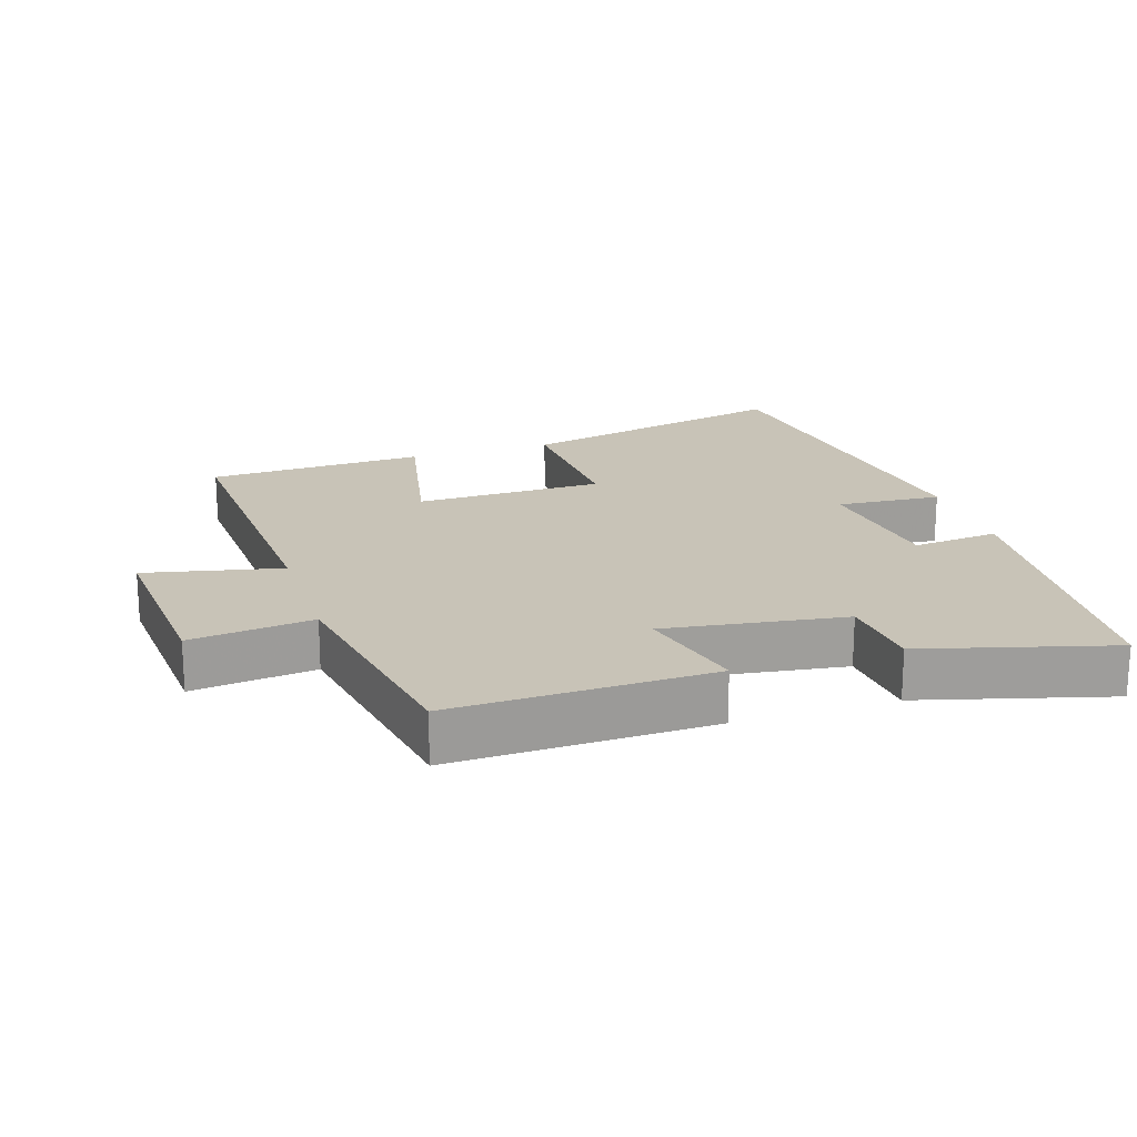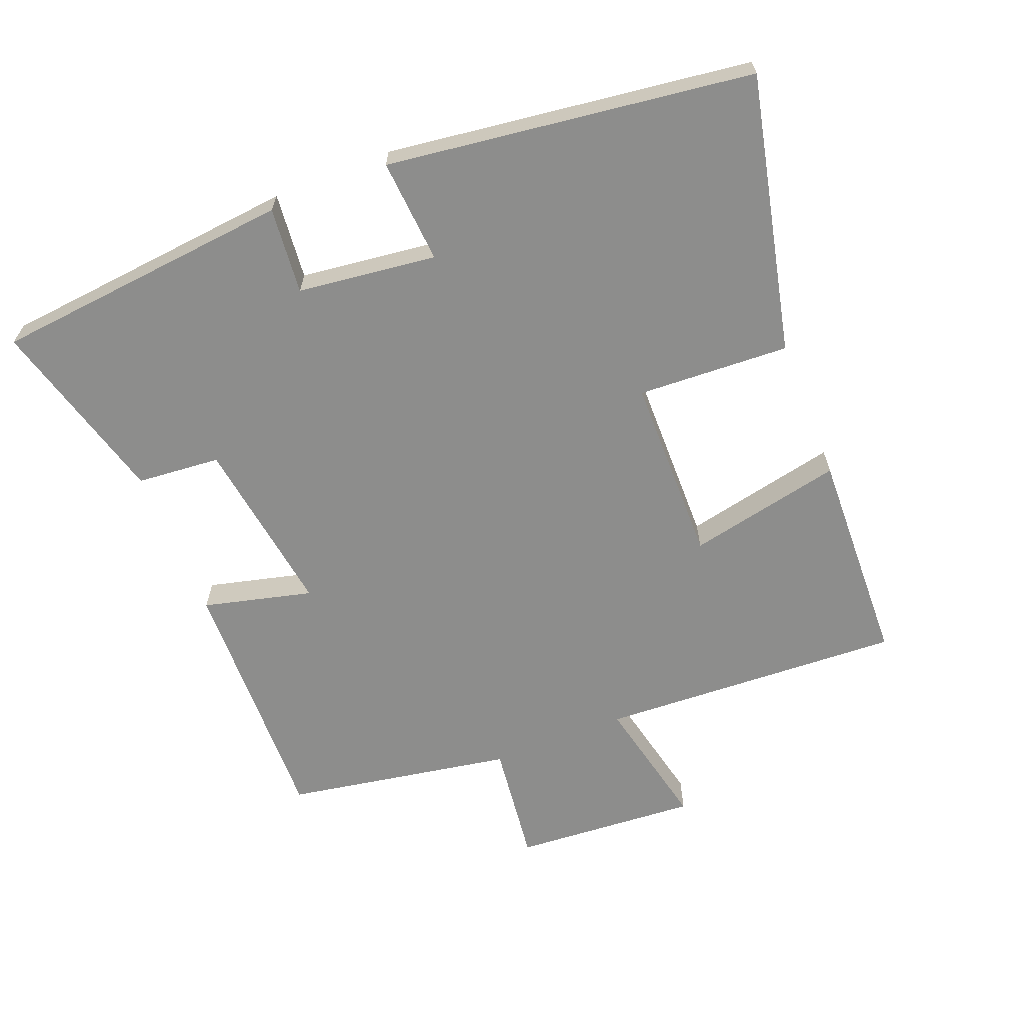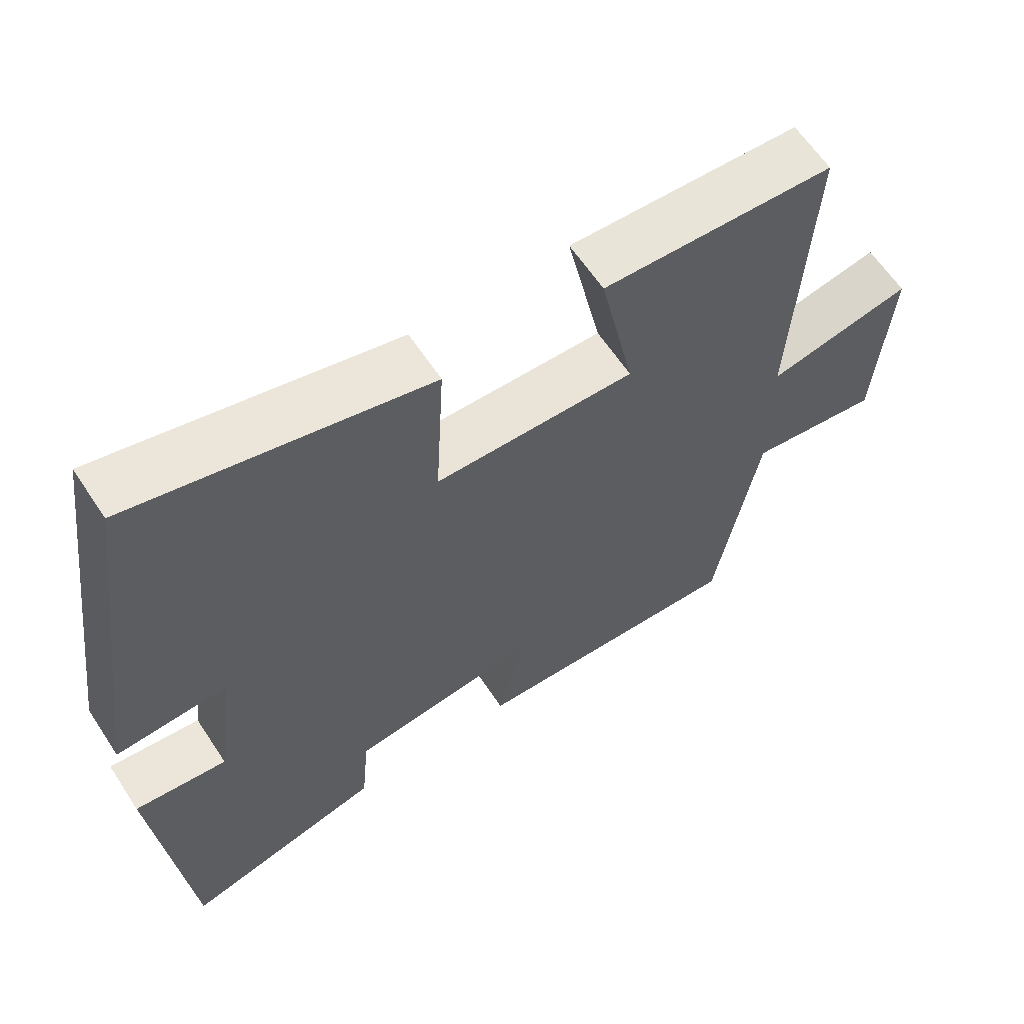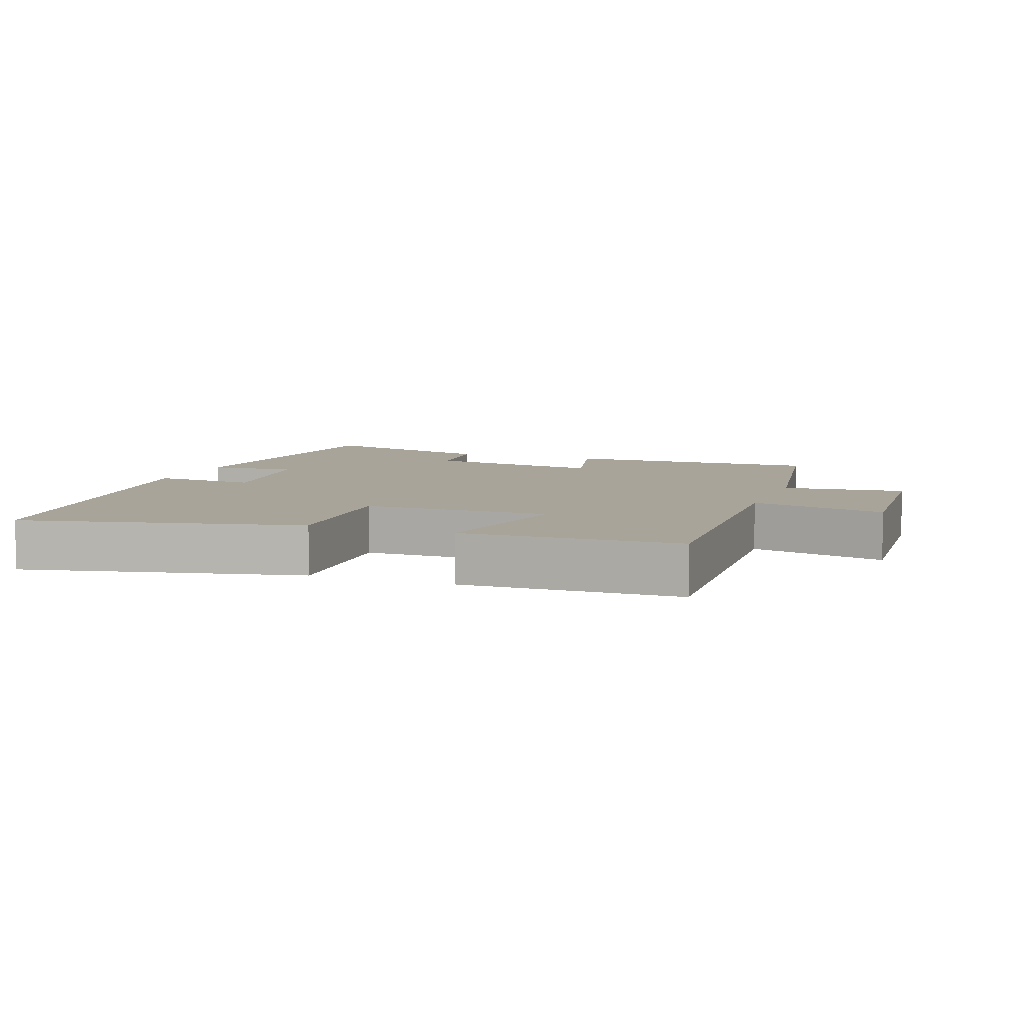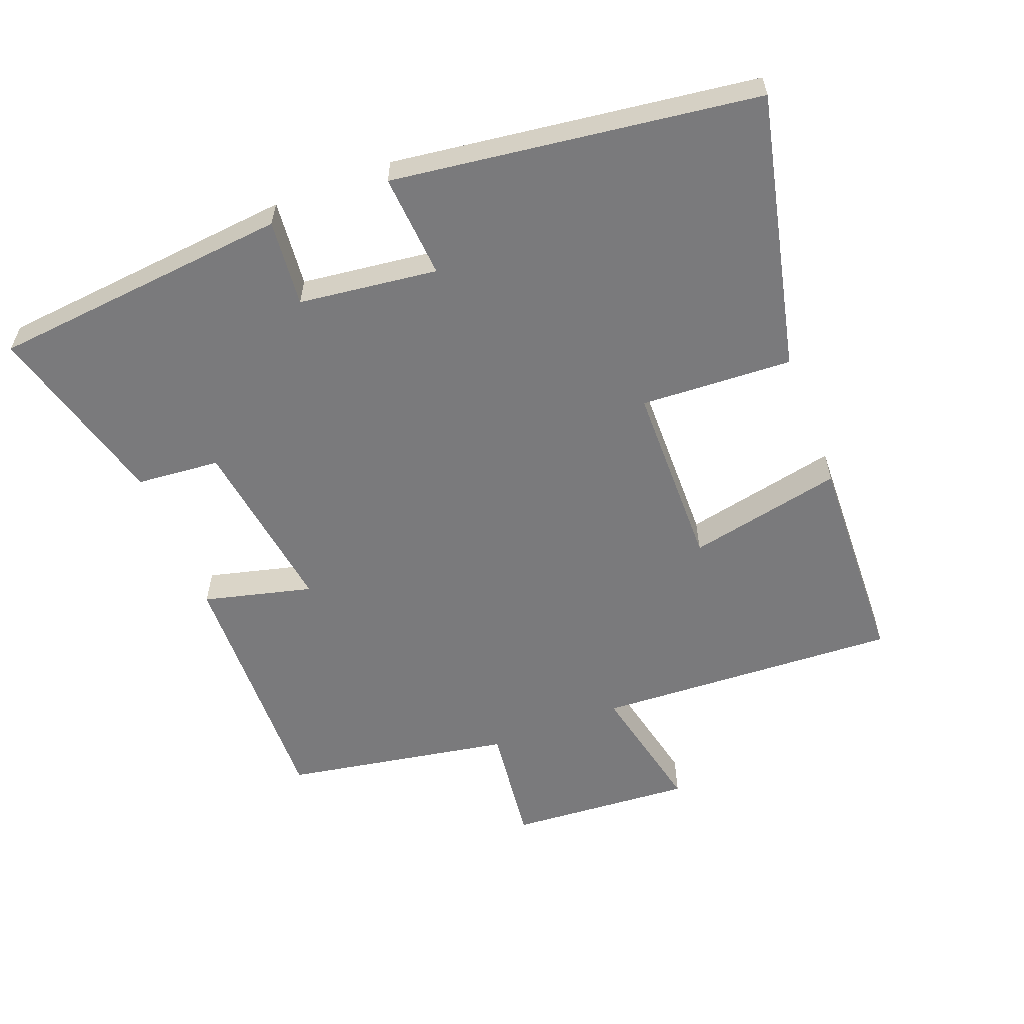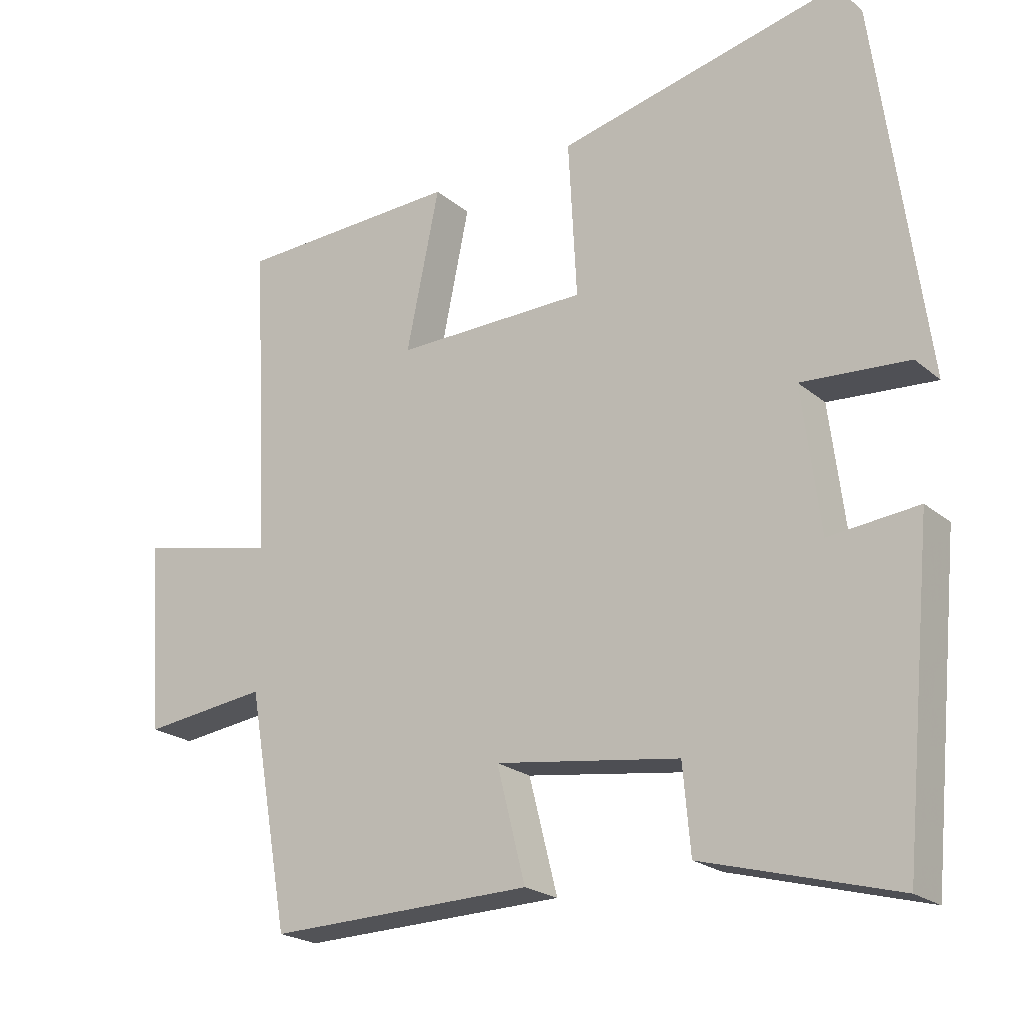
<metadata>
{"format":"obj","ext":"obj","renderer":"f3d","projection":"perspective","resolution":1024,"background":"white","views":[{"elev":19.6,"azim":162.2,"up":"+Y"},{"elev":-64.5,"azim":-68.2,"up":"+Y"},{"elev":62.0,"azim":-33.3,"up":"+Z"},{"elev":7.3,"azim":20.5,"up":"+Y"},{"elev":-58.2,"azim":-68.8,"up":"+Y"},{"elev":-21.7,"azim":-144.9,"up":"+Z"}]}
</metadata>
<code>
v 0.524 0.07 0.488
v 0.5 0.07 0.036
v 0.701 0.07 0.08
v 0.681 0.07 -0.194
v 0.5 0.07 -0.172
v 0.44 0.07 -0.51
v 0.057 0.07 -0.5
v 0.098 0.07 -0.338
v -0.168 0.07 -0.376
v -0.179 0.07 -0.5
v -0.457 0.07 -0.576
v -0.5 0.07 -0.129
v -0.371 0.07 -0.142
v -0.345 0.07 0.064
v -0.5 0.07 0.053
v -0.427 0.07 0.595
v -0.016 0.07 0.5
v -0.028 0.07 0.274
v 0.25 0.07 0.27
v 0.202 0.07 0.5
v 0.524 0 0.488
v 0.5 0 0.036
v 0.701 0 0.08
v 0.681 0 -0.194
v 0.5 0 -0.172
v 0.44 0 -0.51
v 0.057 0 -0.5
v 0.098 0 -0.338
v -0.168 0 -0.376
v -0.179 0 -0.5
v -0.457 0 -0.576
v -0.5 0 -0.129
v -0.371 0 -0.142
v -0.345 0 0.064
v -0.5 0 0.053
v -0.427 0 0.595
v -0.016 0 0.5
v -0.028 0 0.274
v 0.25 0 0.27
v 0.202 0 0.5
f 19 20 1 2
f 18 19 2
f 16 17 18
f 15 16 18
f 14 15 18
f 13 14 18 2
f 11 12 13
f 10 11 13
f 9 10 13
f 8 9 13 2
f 7 8 2
f 6 7 2
f 5 6 2
f 2 3 4 5
f 22 21 40 39
f 22 39 38
f 38 37 36
f 38 36 35
f 38 35 34
f 22 38 34 33
f 33 32 31
f 33 31 30
f 33 30 29
f 22 33 29 28
f 22 28 27
f 22 27 26
f 22 26 25
f 25 24 23 22
f 1 21 22 2
f 2 22 23 3
f 3 23 24 4
f 4 24 25 5
f 5 25 26 6
f 6 26 27 7
f 7 27 28 8
f 8 28 29 9
f 9 29 30 10
f 10 30 31 11
f 11 31 32 12
f 12 32 33 13
f 13 33 34 14
f 14 34 35 15
f 15 35 36 16
f 16 36 37 17
f 17 37 38 18
f 18 38 39 19
f 19 39 40 20
f 20 40 21 1

</code>
